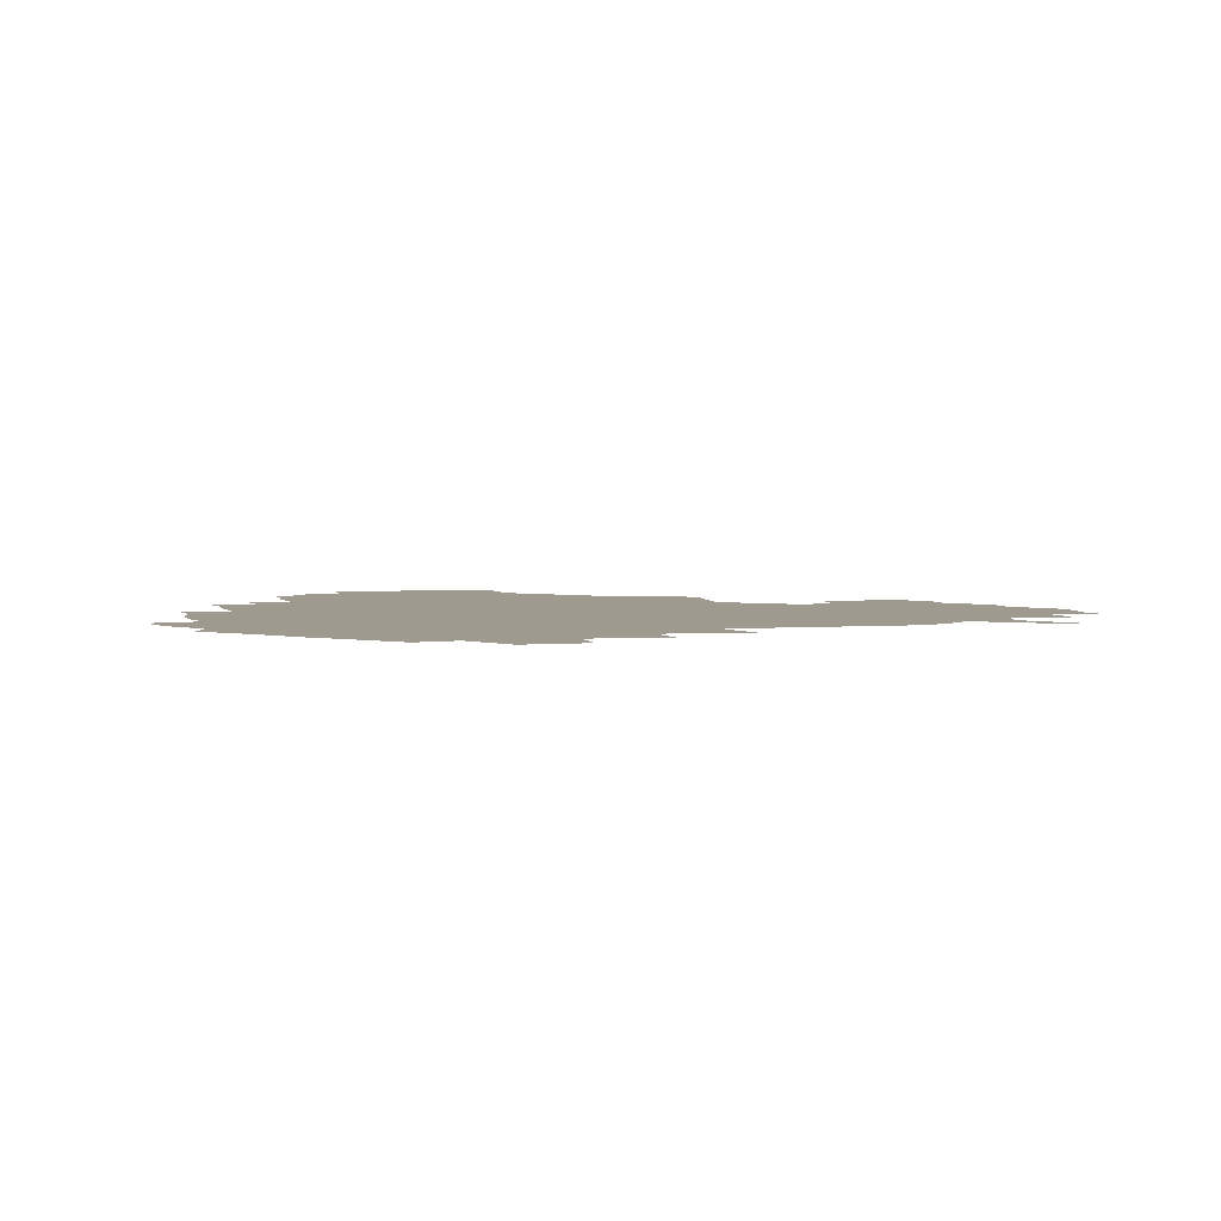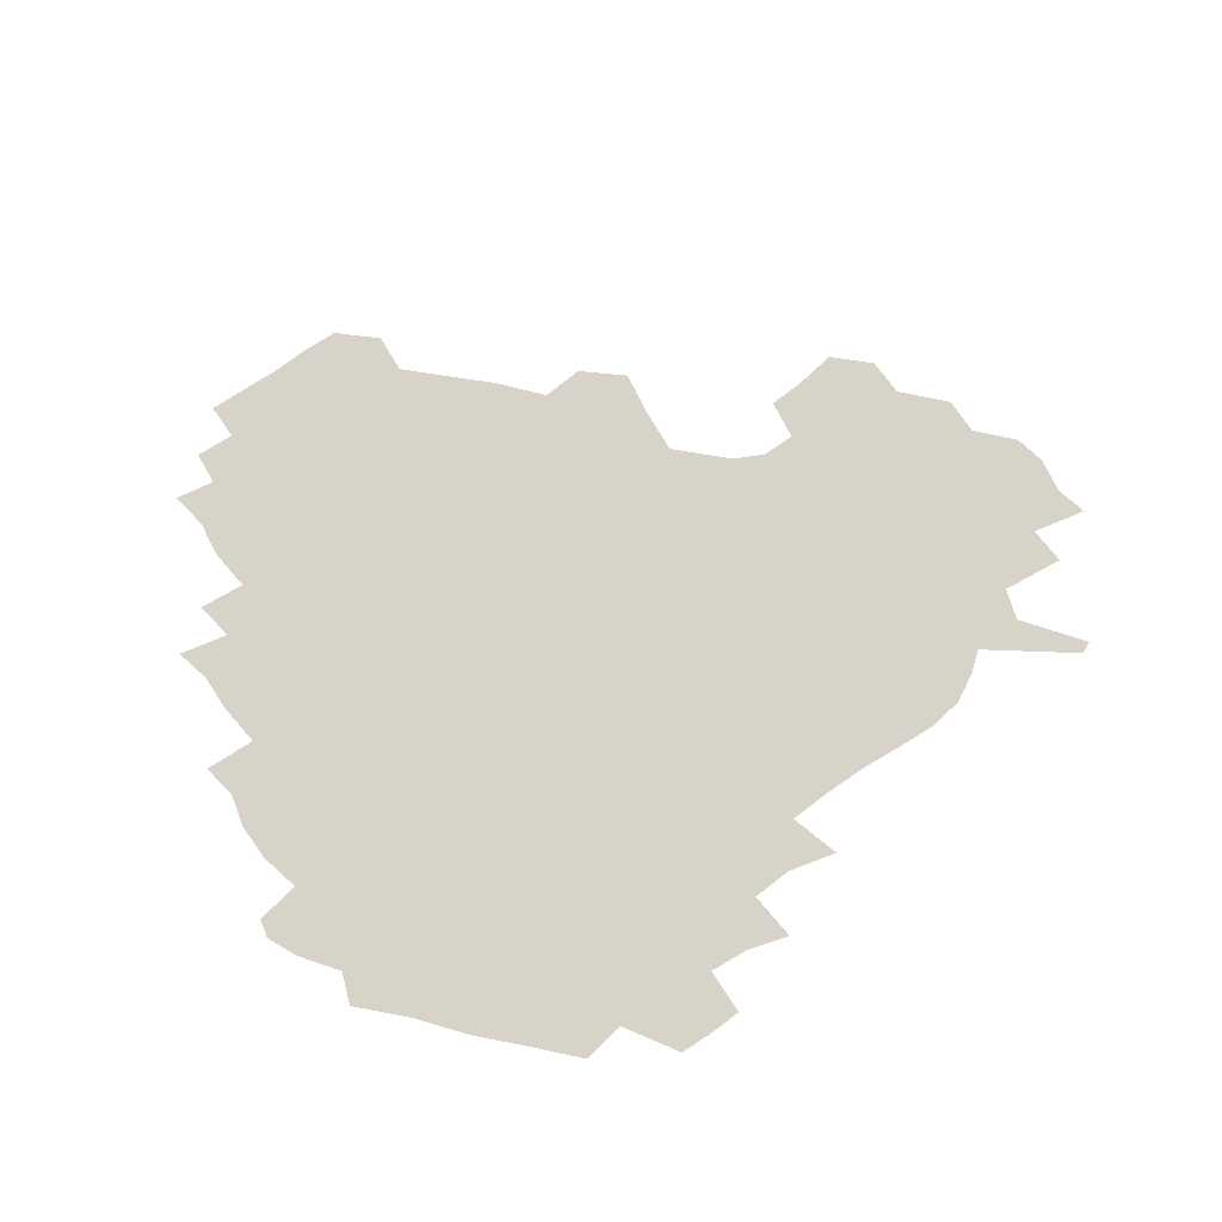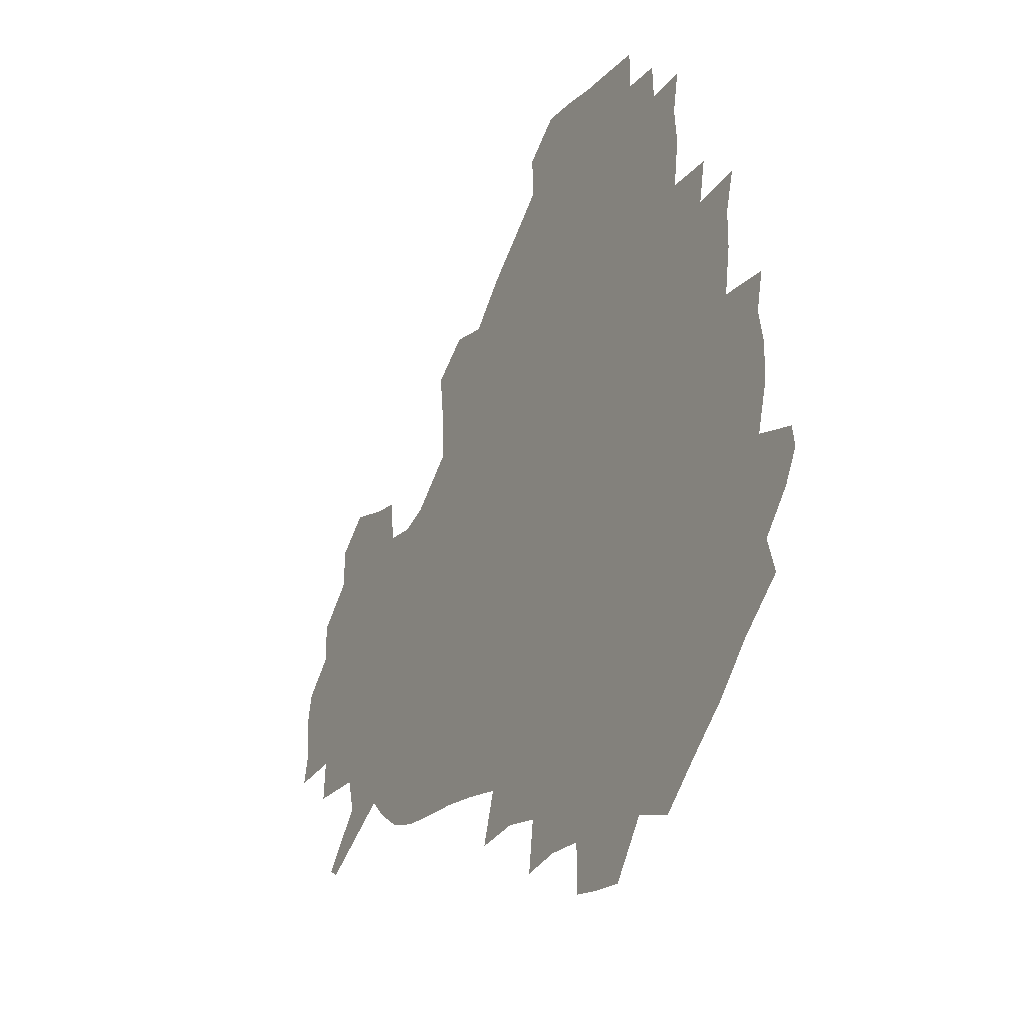
<metadata>
{"format":"obj","ext":"obj","renderer":"f3d","projection":"perspective","resolution":1024,"background":"white","views":[{"elev":3.7,"azim":-14.1,"up":"+Z"},{"elev":77.2,"azim":-33.1,"up":"+Z"},{"elev":-20.6,"azim":-120.4,"up":"+Y"}]}
</metadata>
<code>
v 238.4 187.2 0
v 232.1 199.7 0
v 233.7 207.9 0
v 245.9 158.2 0
v 250.5 171.8 0
v 252.1 184.6 0
v 253.7 197.8 0
v 252.4 211.5 0
v 247.9 228.9 0
v 247.3 244.2 0
v 250.3 258 0
v 247.3 272.7 0
v 264.9 140 0
v 270.7 154.9 0
v 272.8 168.9 0
v 274.1 182.8 0
v 270.7 197.3 0
v 270.9 211.3 0
v 271.2 226.1 0
v 272.9 241 0
v 271.2 256.4 0
v 269.1 272.4 0
v 266.6 290.7 0
v 266.7 305.5 0
v 262.7 320.7 0
v 280.7 121.6 0
v 286 138.4 0
v 290.8 154 0
v 291.8 168 0
v 289.7 182.2 0
v 288.6 196.5 0
v 288.8 210.8 0
v 287.1 225.6 0
v 288.7 239.9 0
v 289.2 254.5 0
v 287.7 269.8 0
v 285.6 286.3 0
v 284.7 301.9 0
v 283.5 316.7 0
v 280.5 332.8 0
v 298.2 104.7 0
v 301.5 122.8 0
v 304.3 139 0
v 306.1 153.7 0
v 306.7 167.7 0
v 305.8 181.6 0
v 305.4 195.9 0
v 304.4 210.4 0
v 304.4 224.9 0
v 303.5 239.5 0
v 305.1 253.4 0
v 303.9 268.6 0
v 302.1 284.7 0
v 299.6 301.6 0
v 300.4 316.1 0
v 299.9 331.6 0
v 297.6 349.7 0
v 299.1 363.6 0
v 296.2 379.3 0
v 314.7 88.15 0
v 316.3 106.7 0
v 318 123.6 0
v 319.1 138.8 0
v 320.4 153.7 0
v 320.9 167.7 0
v 320.5 181.5 0
v 319.9 195.7 0
v 320 209.9 0
v 320.3 224.2 0
v 320.2 238.6 0
v 319.1 253.6 0
v 318 269.1 0
v 317.4 284.4 0
v 316.3 300.2 0
v 314.5 316.7 0
v 316.2 330.8 0
v 316.1 346.2 0
v 315.4 361.3 0
v 312.7 376.9 0
v 313.5 390.7 0
v 333.1 91.8 0
v 332.8 108.6 0
v 333.2 124.3 0
v 333.9 139.5 0
v 334.2 153.7 0
v 334.7 167.8 0
v 334.7 181.6 0
v 334.8 195.6 0
v 334.2 209.9 0
v 334.3 224 0
v 334.7 238.1 0
v 333.3 253.6 0
v 334.4 267.4 0
v 332.6 283.9 0
v 331.1 300.4 0
v 331.3 315.5 0
v 331.4 330.4 0
v 331 345.9 0
v 330.8 360.8 0
v 330.3 375.7 0
v 329.9 390.2 0
v 329.6 405.1 0
v 348 69.55 0
v 347.2 91.65 0
v 347.2 109.1 0
v 347.9 125.9 0
v 348 140.2 0
v 348 154 0
v 348.2 168 0
v 348.3 181.8 0
v 348.6 195.6 0
v 348.5 209.7 0
v 348.9 223.8 0
v 348.6 238.3 0
v 349.1 252.2 0
v 348.3 267.6 0
v 346.8 284.7 0
v 346.6 299.7 0
v 346.3 315.3 0
v 346.5 330.2 0
v 346.2 345.5 0
v 345.8 360.7 0
v 346.5 375 0
v 344.8 390.8 0
v 345.3 405 0
v 361.9 69.46 0
v 361.3 92.84 0
v 361.4 109.6 0
v 361.6 126.5 0
v 361.6 140.1 0
v 361.6 153.9 0
v 361.7 167.8 0
v 361.8 181.8 0
v 362 195.9 0
v 362.4 210 0
v 362.4 224.2 0
v 362.5 238.4 0
v 362.8 252.5 0
v 363.1 266.4 0
v 361.2 284.9 0
v 360.8 301.6 0
v 361.1 315.6 0
v 360.9 331 0
v 361.3 345.4 0
v 361 360.5 0
v 361.4 375 0
v 360.9 390.2 0
v 360.9 404.8 0
v 376.1 70.37 0
v 375.9 90.12 0
v 375.5 109.7 0
v 374.9 127.1 0
v 375.3 140.2 0
v 375.3 154 0
v 375.5 167.9 0
v 375.6 181.9 0
v 375.8 196 0
v 376.1 210.2 0
v 376.2 224.5 0
v 376.4 238.5 0
v 377.3 251.9 0
v 376.9 266.7 0
v 376.3 282.8 0
v 375.2 301.4 0
v 375.6 316.4 0
v 375.7 331.2 0
v 376 345.4 0
v 376 360.2 0
v 376 375.3 0
v 375.9 390.6 0
v 375.7 405.8 0
v 392.9 89.24 0
v 390.5 109.4 0
v 390.2 124.6 0
v 389.2 140.1 0
v 388.9 154.4 0
v 389.3 168.1 0
v 389.4 182.3 0
v 389.5 196.2 0
v 390.1 210.6 0
v 390.1 224.9 0
v 390.5 238.5 0
v 390.7 252.4 0
v 390.7 267.5 0
v 390.5 283.5 0
v 390.3 299.9 0
v 390 317.1 0
v 390.5 331.5 0
v 390.8 346.1 0
v 390.8 360.8 0
v 391 376.2 0
v 390.9 390.9 0
v 390.8 405.7 0
v 410.5 84.56 0
v 407.7 105.3 0
v 405.2 123.9 0
v 404 139.4 0
v 403.5 153.9 0
v 402.9 168.9 0
v 402.7 182.9 0
v 403.2 196.7 0
v 402.9 210.8 0
v 403.8 224.9 0
v 404.1 238.8 0
v 404.3 252.3 0
v 404.7 266.7 0
v 405 282 0
v 405.1 298.4 0
v 405.5 314.6 0
v 405.7 330.4 0
v 405.8 346.2 0
v 406.1 362.4 0
v 405.7 376.5 0
v 406.3 392.7 0
v 424.9 106.6 0
v 421.6 123.4 0
v 419.8 138.5 0
v 417.5 154.5 0
v 417.6 168.4 0
v 417.8 182.5 0
v 417.9 196.6 0
v 417.5 211 0
v 417.6 225 0
v 418.3 239.1 0
v 417.9 252.7 0
v 418.3 266.7 0
v 419.2 282.3 0
v 419.6 297.2 0
v 420.4 315.4 0
v 420.9 331.2 0
v 421 347.2 0
v 420.9 362.8 0
v 445.5 102.1 0
v 438.6 123.3 0
v 434.3 139.5 0
v 432.8 154.1 0
v 431.9 168.4 0
v 431.9 182.5 0
v 432.3 196.7 0
v 432.2 210.9 0
v 431.4 225.3 0
v 431.7 239.3 0
v 431.9 253.1 0
v 432.5 267.3 0
v 433.6 282.5 0
v 434.4 298 0
v 435.1 313.7 0
v 436.1 331.1 0
v 436.7 348.7 0
v 457.1 124.6 0
v 452.6 138.8 0
v 450.2 153.2 0
v 447.6 168.3 0
v 447.5 182.1 0
v 448.6 196.1 0
v 445.6 211.8 0
v 445.5 225.5 0
v 445.7 239.4 0
v 446.3 253.4 0
v 447 267.7 0
v 447.9 282.3 0
v 449.1 297.9 0
v 450.9 315.1 0
v 452.2 332 0
v 474.7 125 0
v 469.7 138.8 0
v 466.1 153.4 0
v 465.8 167.1 0
v 463.8 181.9 0
v 464.2 195.8 0
v 461.9 211.1 0
v 460.7 225.5 0
v 461 239.6 0
v 461.3 253.7 0
v 461.2 267.5 0
v 463.3 282.4 0
v 465.6 299.2 0
v 466.5 315.7 0
v 469.4 333.8 0
v 492.1 124.2 0
v 484 140.2 0
v 483.3 153.1 0
v 480.5 167.6 0
v 480.5 181.4 0
v 478.8 196 0
v 477.5 210.6 0
v 475.1 225.5 0
v 475.5 239.3 0
v 477.7 253.4 0
v 479.8 268.1 0
v 483.2 283.3 0
v 484 302.3 0
v 486.1 320.5 0
v 508.5 123.7 0
v 499.4 140.6 0
v 498.3 153.3 0
v 495.2 168 0
v 494.9 181.6 0
v 492.4 196.7 0
v 491.2 210.8 0
v 490.2 224.9 0
v 492.3 238.5 0
v 495.2 251.9 0
v 503.4 264.9 0
v 523 126.3 0
v 514.3 142 0
v 510.9 155.4 0
v 509.2 168.9 0
v 507.2 183.1 0
v 505.8 197.2 0
v 504.5 210.9 0
v 502.7 224.4 0
v 505 236.6 0
v 508.3 248.8 0
v 515.7 259.2 0
v 534.9 133.1 0
v 529.6 144.1 0
v 524.9 156.9 0
v 523.1 169.6 0
v 521.6 183 0
v 521.3 196.6 0
v 519.3 210.6 0
v 519 223.4 0
v 518.2 235.6 0
v 520.3 246.4 0
v 529.8 259.4 0
v 531.4 276.2 0
v 543 140.1 0
v 542.1 147.7 0
v 539.4 158 0
v 537.6 170.2 0
v 534.5 183.6 0
v 534.7 196.4 0
v 536.5 209.3 0
v 534.7 222.4 0
v 536.7 235.3 0
v 539 248.2 0
v 541.7 262.1 0
v 544.9 277 0
v 578.9 114.8 0
v 551.8 146 0
v 555.3 155.8 0
v 554 169.6 0
v 553.7 182.3 0
v 555.6 195.5 0
v 555.7 209.2 0
v 555.5 223.1 0
v 558.8 237 0
v 555.7 250.5 0
v 558.1 264.3 0
v 563.2 280.3 0
v 583.8 117.3 0
v 564.1 141.7 0
v 567.7 154.9 0
v 571.1 168.7 0
v 570.1 181.8 0
v 570.3 195 0
v 571.4 209 0
v 573.7 222.9 0
v 576.1 236.6 0
v 578.9 251.4 0
v 577.8 267.3 0
v 594 152.8 0
v 592.3 168.8 0
v 588.2 181.6 0
v 584.2 194.9 0
v 590.2 206.7 0
v 595.8 219.6 0
v 595.5 235.1 0
v 615 164.6 0
v 611.3 177.9 0
v 613.1 192.3 0
v 609.9 205.4 0
f 5 6 1
f 1 6 2
f 6 7 2
f 2 7 3
f 7 8 3
f 13 14 4
f 4 14 5
f 14 15 5
f 5 15 6
f 15 16 6
f 6 16 7
f 16 17 7
f 7 17 8
f 17 18 8
f 8 18 9
f 18 19 9
f 9 19 10
f 19 20 10
f 10 20 11
f 20 21 11
f 11 21 12
f 21 22 12
f 26 27 13
f 13 27 14
f 27 28 14
f 14 28 15
f 28 29 15
f 15 29 16
f 29 30 16
f 16 30 17
f 30 31 17
f 17 31 18
f 31 32 18
f 18 32 19
f 32 33 19
f 19 33 20
f 33 34 20
f 20 34 21
f 34 35 21
f 21 35 22
f 35 36 22
f 22 36 23
f 36 37 23
f 23 37 24
f 37 38 24
f 24 38 25
f 38 39 25
f 41 42 26
f 26 42 27
f 42 43 27
f 27 43 28
f 43 44 28
f 28 44 29
f 44 45 29
f 29 45 30
f 45 46 30
f 30 46 31
f 46 47 31
f 31 47 32
f 47 48 32
f 32 48 33
f 48 49 33
f 33 49 34
f 49 50 34
f 34 50 35
f 50 51 35
f 35 51 36
f 51 52 36
f 36 52 37
f 52 53 37
f 37 53 38
f 53 54 38
f 38 54 39
f 54 55 39
f 39 55 40
f 55 56 40
f 60 61 41
f 41 61 42
f 61 62 42
f 42 62 43
f 62 63 43
f 43 63 44
f 63 64 44
f 44 64 45
f 64 65 45
f 45 65 46
f 65 66 46
f 46 66 47
f 66 67 47
f 47 67 48
f 67 68 48
f 48 68 49
f 68 69 49
f 49 69 50
f 69 70 50
f 50 70 51
f 70 71 51
f 51 71 52
f 71 72 52
f 52 72 53
f 72 73 53
f 53 73 54
f 73 74 54
f 54 74 55
f 74 75 55
f 55 75 56
f 75 76 56
f 56 76 57
f 76 77 57
f 57 77 58
f 77 78 58
f 58 78 59
f 78 79 59
f 60 81 61
f 81 82 61
f 61 82 62
f 82 83 62
f 62 83 63
f 83 84 63
f 63 84 64
f 84 85 64
f 64 85 65
f 85 86 65
f 65 86 66
f 86 87 66
f 66 87 67
f 87 88 67
f 67 88 68
f 88 89 68
f 68 89 69
f 89 90 69
f 69 90 70
f 90 91 70
f 70 91 71
f 91 92 71
f 71 92 72
f 92 93 72
f 72 93 73
f 93 94 73
f 73 94 74
f 94 95 74
f 74 95 75
f 95 96 75
f 75 96 76
f 96 97 76
f 76 97 77
f 97 98 77
f 77 98 78
f 98 99 78
f 78 99 79
f 99 100 79
f 79 100 80
f 100 101 80
f 103 104 81
f 81 104 82
f 104 105 82
f 82 105 83
f 105 106 83
f 83 106 84
f 106 107 84
f 84 107 85
f 107 108 85
f 85 108 86
f 108 109 86
f 86 109 87
f 109 110 87
f 87 110 88
f 110 111 88
f 88 111 89
f 111 112 89
f 89 112 90
f 112 113 90
f 90 113 91
f 113 114 91
f 91 114 92
f 114 115 92
f 92 115 93
f 115 116 93
f 93 116 94
f 116 117 94
f 94 117 95
f 117 118 95
f 95 118 96
f 118 119 96
f 96 119 97
f 119 120 97
f 97 120 98
f 120 121 98
f 98 121 99
f 121 122 99
f 99 122 100
f 122 123 100
f 100 123 101
f 123 124 101
f 101 124 102
f 124 125 102
f 103 126 104
f 126 127 104
f 104 127 105
f 127 128 105
f 105 128 106
f 128 129 106
f 106 129 107
f 129 130 107
f 107 130 108
f 130 131 108
f 108 131 109
f 131 132 109
f 109 132 110
f 132 133 110
f 110 133 111
f 133 134 111
f 111 134 112
f 134 135 112
f 112 135 113
f 135 136 113
f 113 136 114
f 136 137 114
f 114 137 115
f 137 138 115
f 115 138 116
f 138 139 116
f 116 139 117
f 139 140 117
f 117 140 118
f 140 141 118
f 118 141 119
f 141 142 119
f 119 142 120
f 142 143 120
f 120 143 121
f 143 144 121
f 121 144 122
f 144 145 122
f 122 145 123
f 145 146 123
f 123 146 124
f 146 147 124
f 124 147 125
f 147 148 125
f 126 149 127
f 149 150 127
f 127 150 128
f 150 151 128
f 128 151 129
f 151 152 129
f 129 152 130
f 152 153 130
f 130 153 131
f 153 154 131
f 131 154 132
f 154 155 132
f 132 155 133
f 155 156 133
f 133 156 134
f 156 157 134
f 134 157 135
f 157 158 135
f 135 158 136
f 158 159 136
f 136 159 137
f 159 160 137
f 137 160 138
f 160 161 138
f 138 161 139
f 161 162 139
f 139 162 140
f 162 163 140
f 140 163 141
f 163 164 141
f 141 164 142
f 164 165 142
f 142 165 143
f 165 166 143
f 143 166 144
f 166 167 144
f 144 167 145
f 167 168 145
f 145 168 146
f 168 169 146
f 146 169 147
f 169 170 147
f 147 170 148
f 170 171 148
f 150 172 151
f 172 173 151
f 151 173 152
f 173 174 152
f 152 174 153
f 174 175 153
f 153 175 154
f 175 176 154
f 154 176 155
f 176 177 155
f 155 177 156
f 177 178 156
f 156 178 157
f 178 179 157
f 157 179 158
f 179 180 158
f 158 180 159
f 180 181 159
f 159 181 160
f 181 182 160
f 160 182 161
f 182 183 161
f 161 183 162
f 183 184 162
f 162 184 163
f 184 185 163
f 163 185 164
f 185 186 164
f 164 186 165
f 186 187 165
f 165 187 166
f 187 188 166
f 166 188 167
f 188 189 167
f 167 189 168
f 189 190 168
f 168 190 169
f 190 191 169
f 169 191 170
f 191 192 170
f 170 192 171
f 192 193 171
f 172 194 173
f 194 195 173
f 173 195 174
f 195 196 174
f 174 196 175
f 196 197 175
f 175 197 176
f 197 198 176
f 176 198 177
f 198 199 177
f 177 199 178
f 199 200 178
f 178 200 179
f 200 201 179
f 179 201 180
f 201 202 180
f 180 202 181
f 202 203 181
f 181 203 182
f 203 204 182
f 182 204 183
f 204 205 183
f 183 205 184
f 205 206 184
f 184 206 185
f 206 207 185
f 185 207 186
f 207 208 186
f 186 208 187
f 208 209 187
f 187 209 188
f 209 210 188
f 188 210 189
f 210 211 189
f 189 211 190
f 211 212 190
f 190 212 191
f 212 213 191
f 191 213 192
f 213 214 192
f 192 214 193
f 195 215 196
f 215 216 196
f 196 216 197
f 216 217 197
f 197 217 198
f 217 218 198
f 198 218 199
f 218 219 199
f 199 219 200
f 219 220 200
f 200 220 201
f 220 221 201
f 201 221 202
f 221 222 202
f 202 222 203
f 222 223 203
f 203 223 204
f 223 224 204
f 204 224 205
f 224 225 205
f 205 225 206
f 225 226 206
f 206 226 207
f 226 227 207
f 207 227 208
f 227 228 208
f 208 228 209
f 228 229 209
f 209 229 210
f 229 230 210
f 210 230 211
f 230 231 211
f 211 231 212
f 231 232 212
f 212 232 213
f 215 233 216
f 233 234 216
f 216 234 217
f 234 235 217
f 217 235 218
f 235 236 218
f 218 236 219
f 236 237 219
f 219 237 220
f 237 238 220
f 220 238 221
f 238 239 221
f 221 239 222
f 239 240 222
f 222 240 223
f 240 241 223
f 223 241 224
f 241 242 224
f 224 242 225
f 242 243 225
f 225 243 226
f 243 244 226
f 226 244 227
f 244 245 227
f 227 245 228
f 245 246 228
f 228 246 229
f 246 247 229
f 229 247 230
f 247 248 230
f 230 248 231
f 248 249 231
f 231 249 232
f 234 250 235
f 250 251 235
f 235 251 236
f 251 252 236
f 236 252 237
f 252 253 237
f 237 253 238
f 253 254 238
f 238 254 239
f 254 255 239
f 239 255 240
f 255 256 240
f 240 256 241
f 256 257 241
f 241 257 242
f 257 258 242
f 242 258 243
f 258 259 243
f 243 259 244
f 259 260 244
f 244 260 245
f 260 261 245
f 245 261 246
f 261 262 246
f 246 262 247
f 262 263 247
f 247 263 248
f 263 264 248
f 248 264 249
f 250 265 251
f 265 266 251
f 251 266 252
f 266 267 252
f 252 267 253
f 267 268 253
f 253 268 254
f 268 269 254
f 254 269 255
f 269 270 255
f 255 270 256
f 270 271 256
f 256 271 257
f 271 272 257
f 257 272 258
f 272 273 258
f 258 273 259
f 273 274 259
f 259 274 260
f 274 275 260
f 260 275 261
f 275 276 261
f 261 276 262
f 276 277 262
f 262 277 263
f 277 278 263
f 263 278 264
f 278 279 264
f 265 280 266
f 280 281 266
f 266 281 267
f 281 282 267
f 267 282 268
f 282 283 268
f 268 283 269
f 283 284 269
f 269 284 270
f 284 285 270
f 270 285 271
f 285 286 271
f 271 286 272
f 286 287 272
f 272 287 273
f 287 288 273
f 273 288 274
f 288 289 274
f 274 289 275
f 289 290 275
f 275 290 276
f 290 291 276
f 276 291 277
f 291 292 277
f 277 292 278
f 292 293 278
f 278 293 279
f 280 294 281
f 294 295 281
f 281 295 282
f 295 296 282
f 282 296 283
f 296 297 283
f 283 297 284
f 297 298 284
f 284 298 285
f 298 299 285
f 285 299 286
f 299 300 286
f 286 300 287
f 300 301 287
f 287 301 288
f 301 302 288
f 288 302 289
f 302 303 289
f 289 303 290
f 303 304 290
f 290 304 291
f 294 305 295
f 305 306 295
f 295 306 296
f 306 307 296
f 296 307 297
f 307 308 297
f 297 308 298
f 308 309 298
f 298 309 299
f 309 310 299
f 299 310 300
f 310 311 300
f 300 311 301
f 311 312 301
f 301 312 302
f 312 313 302
f 302 313 303
f 313 314 303
f 303 314 304
f 314 315 304
f 305 316 306
f 316 317 306
f 306 317 307
f 317 318 307
f 307 318 308
f 318 319 308
f 308 319 309
f 319 320 309
f 309 320 310
f 320 321 310
f 310 321 311
f 321 322 311
f 311 322 312
f 322 323 312
f 312 323 313
f 323 324 313
f 313 324 314
f 324 325 314
f 314 325 315
f 325 326 315
f 316 328 317
f 328 329 317
f 317 329 318
f 329 330 318
f 318 330 319
f 330 331 319
f 319 331 320
f 331 332 320
f 320 332 321
f 332 333 321
f 321 333 322
f 333 334 322
f 322 334 323
f 334 335 323
f 323 335 324
f 335 336 324
f 324 336 325
f 336 337 325
f 325 337 326
f 337 338 326
f 326 338 327
f 338 339 327
f 328 340 329
f 340 341 329
f 329 341 330
f 341 342 330
f 330 342 331
f 342 343 331
f 331 343 332
f 343 344 332
f 332 344 333
f 344 345 333
f 333 345 334
f 345 346 334
f 334 346 335
f 346 347 335
f 335 347 336
f 347 348 336
f 336 348 337
f 348 349 337
f 337 349 338
f 349 350 338
f 338 350 339
f 350 351 339
f 340 352 341
f 352 353 341
f 341 353 342
f 353 354 342
f 342 354 343
f 354 355 343
f 343 355 344
f 355 356 344
f 344 356 345
f 356 357 345
f 345 357 346
f 357 358 346
f 346 358 347
f 358 359 347
f 347 359 348
f 359 360 348
f 348 360 349
f 360 361 349
f 349 361 350
f 361 362 350
f 350 362 351
f 354 363 355
f 363 364 355
f 355 364 356
f 364 365 356
f 356 365 357
f 365 366 357
f 357 366 358
f 366 367 358
f 358 367 359
f 367 368 359
f 359 368 360
f 368 369 360
f 360 369 361
f 364 370 365
f 370 371 365
f 365 371 366
f 371 372 366
f 366 372 367
f 372 373 367
f 367 373 368

</code>
